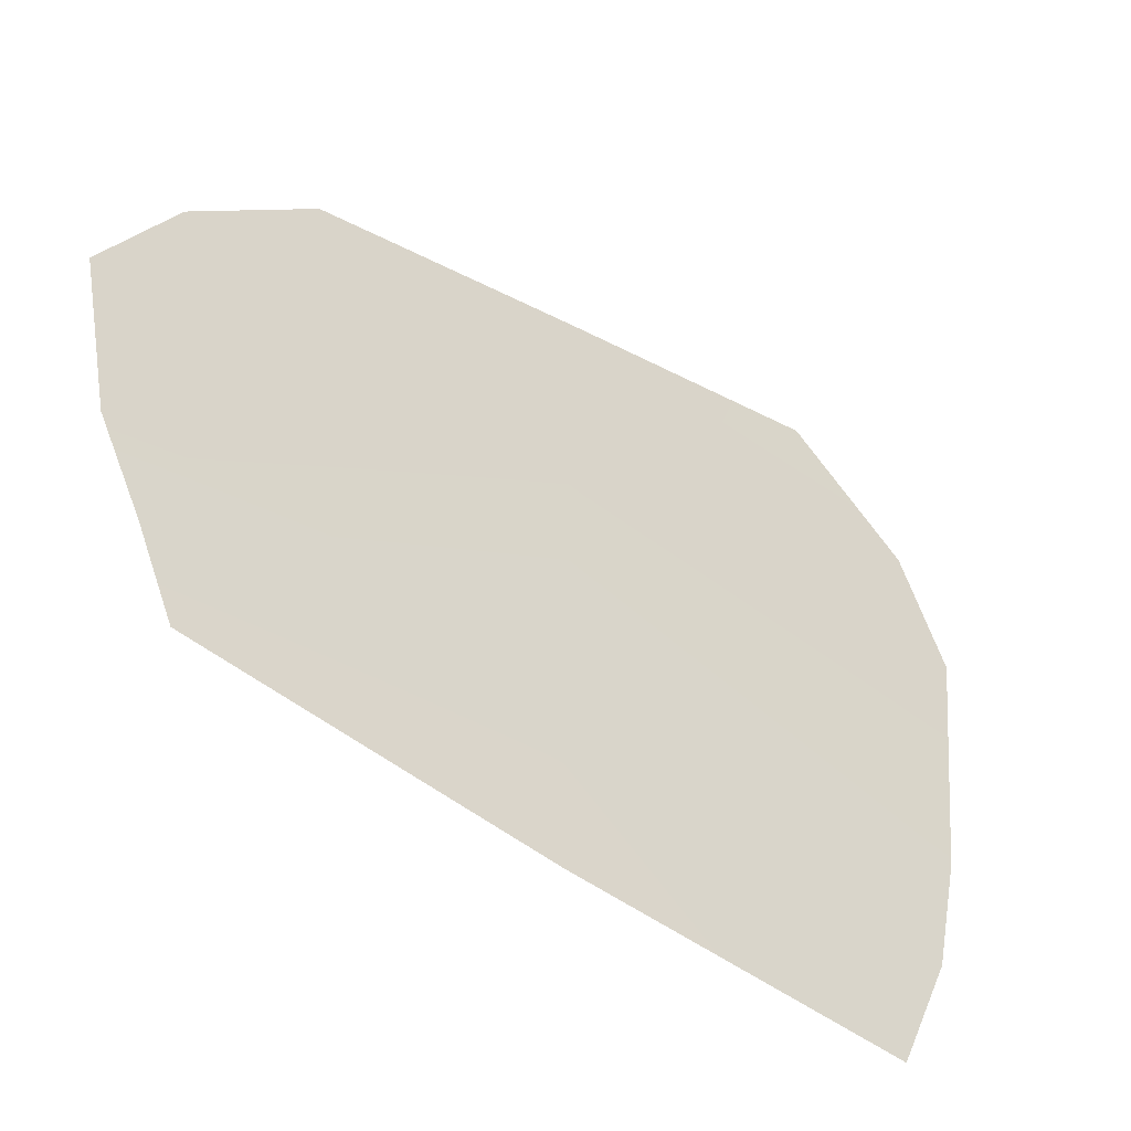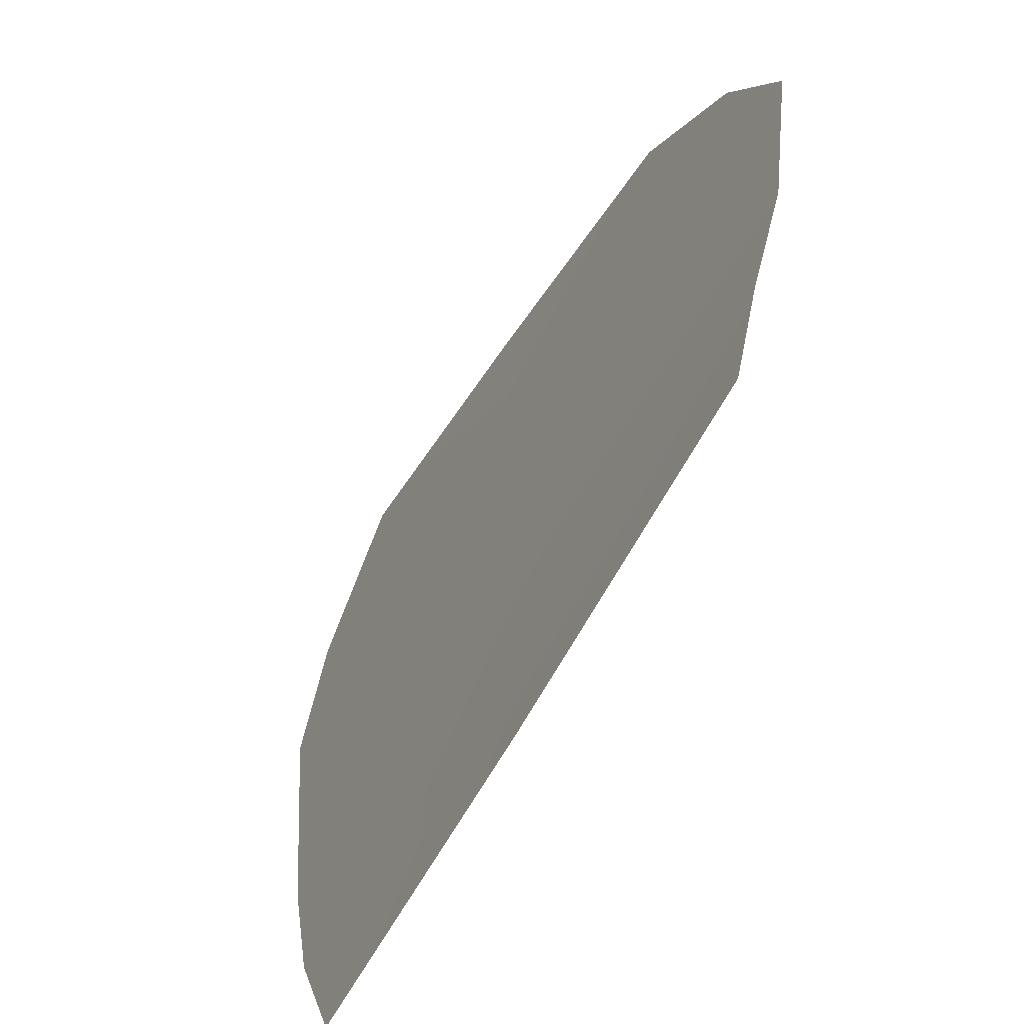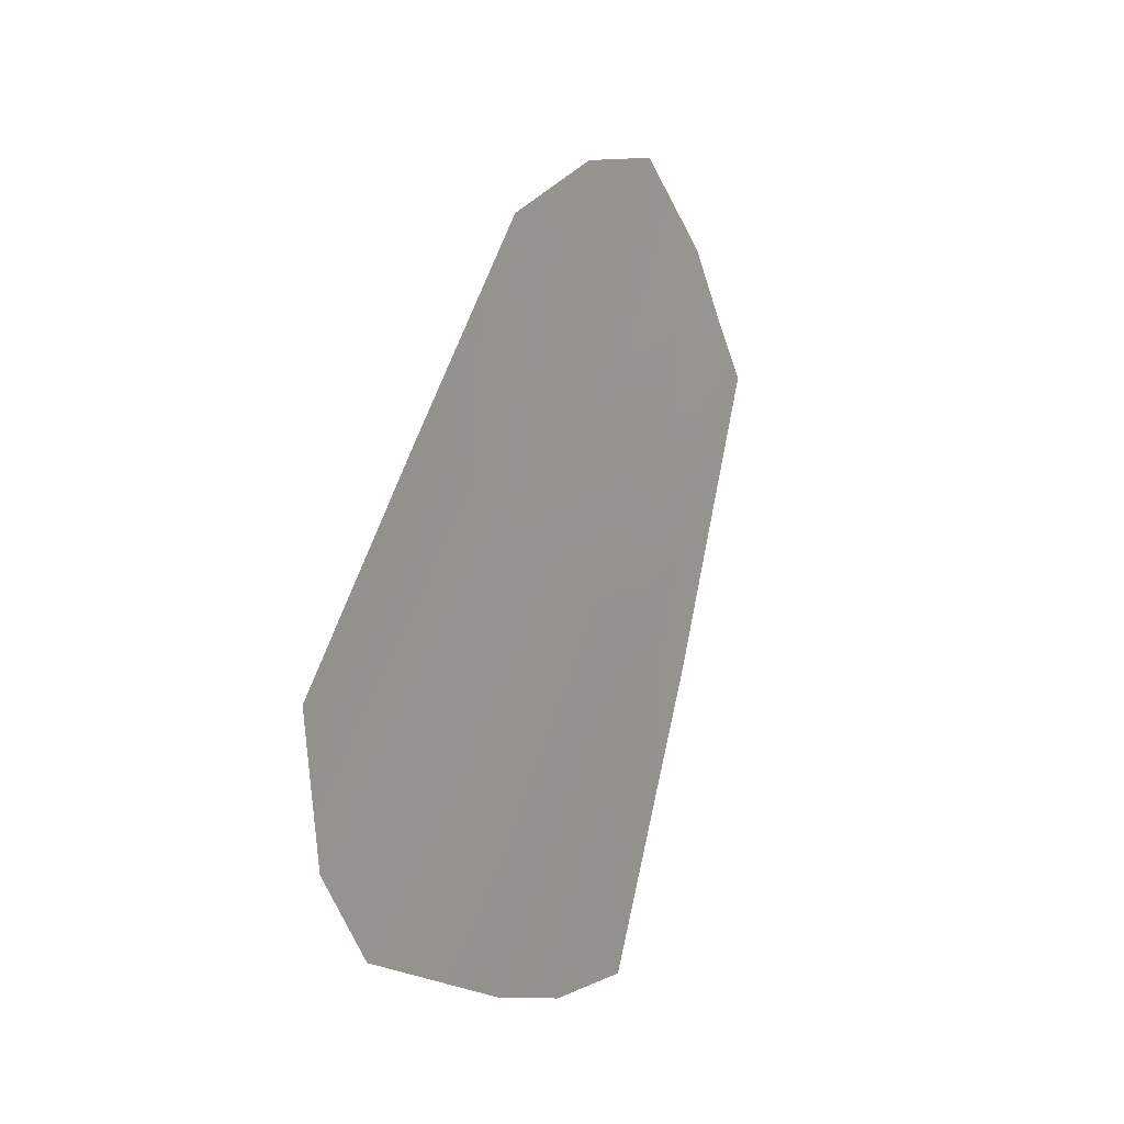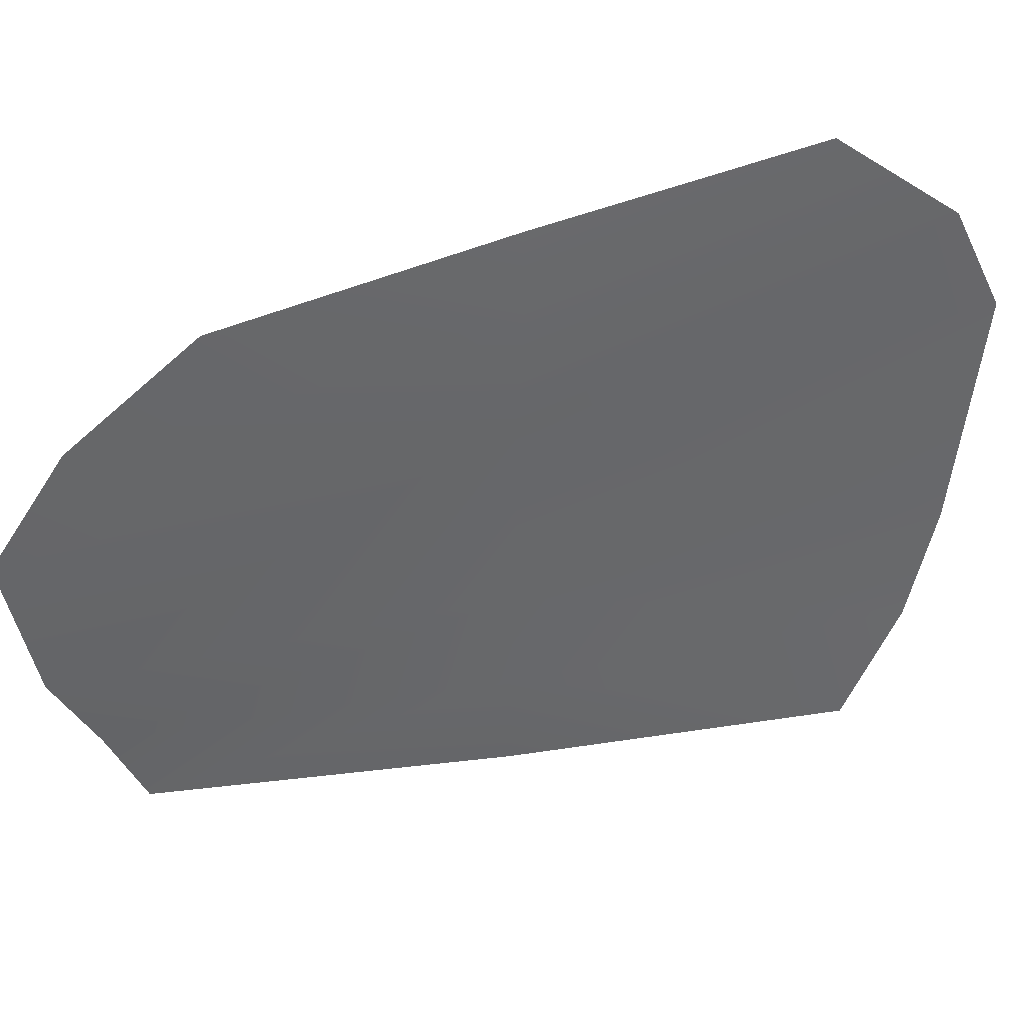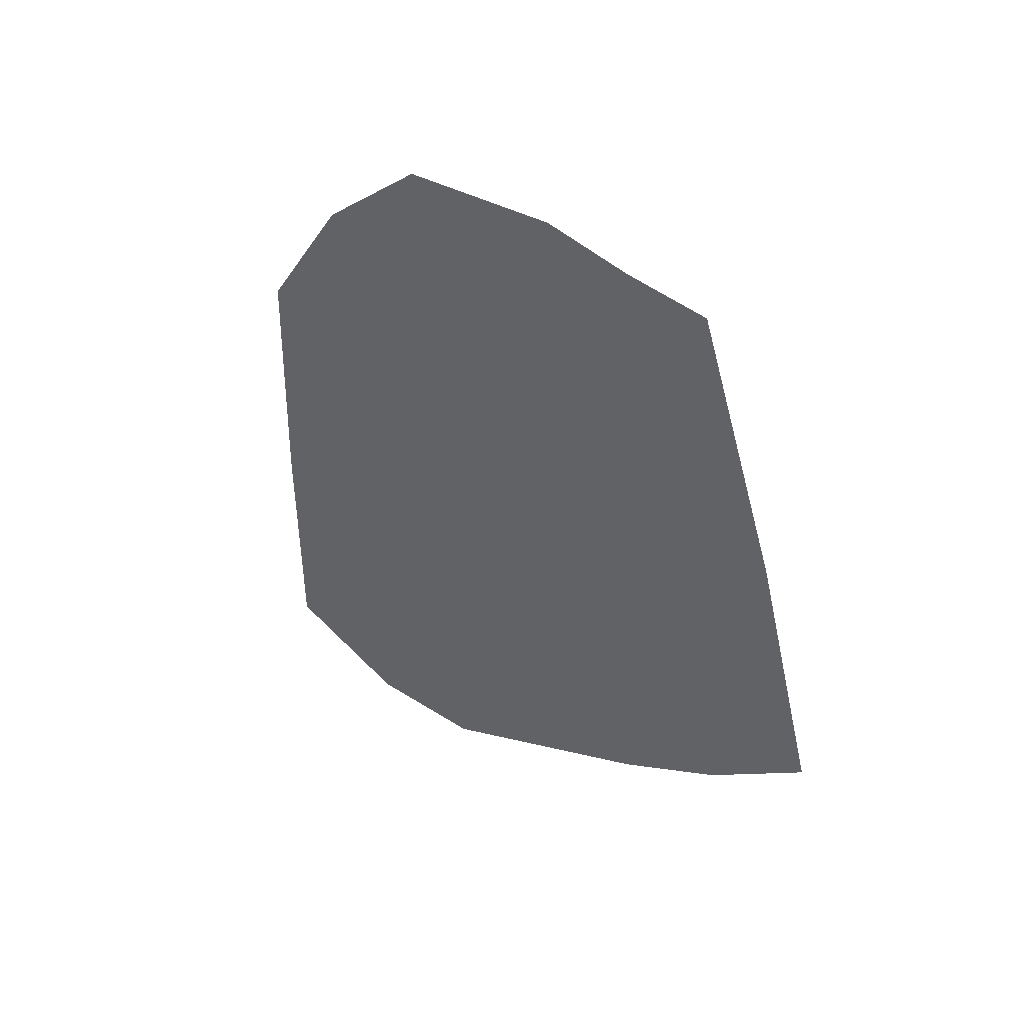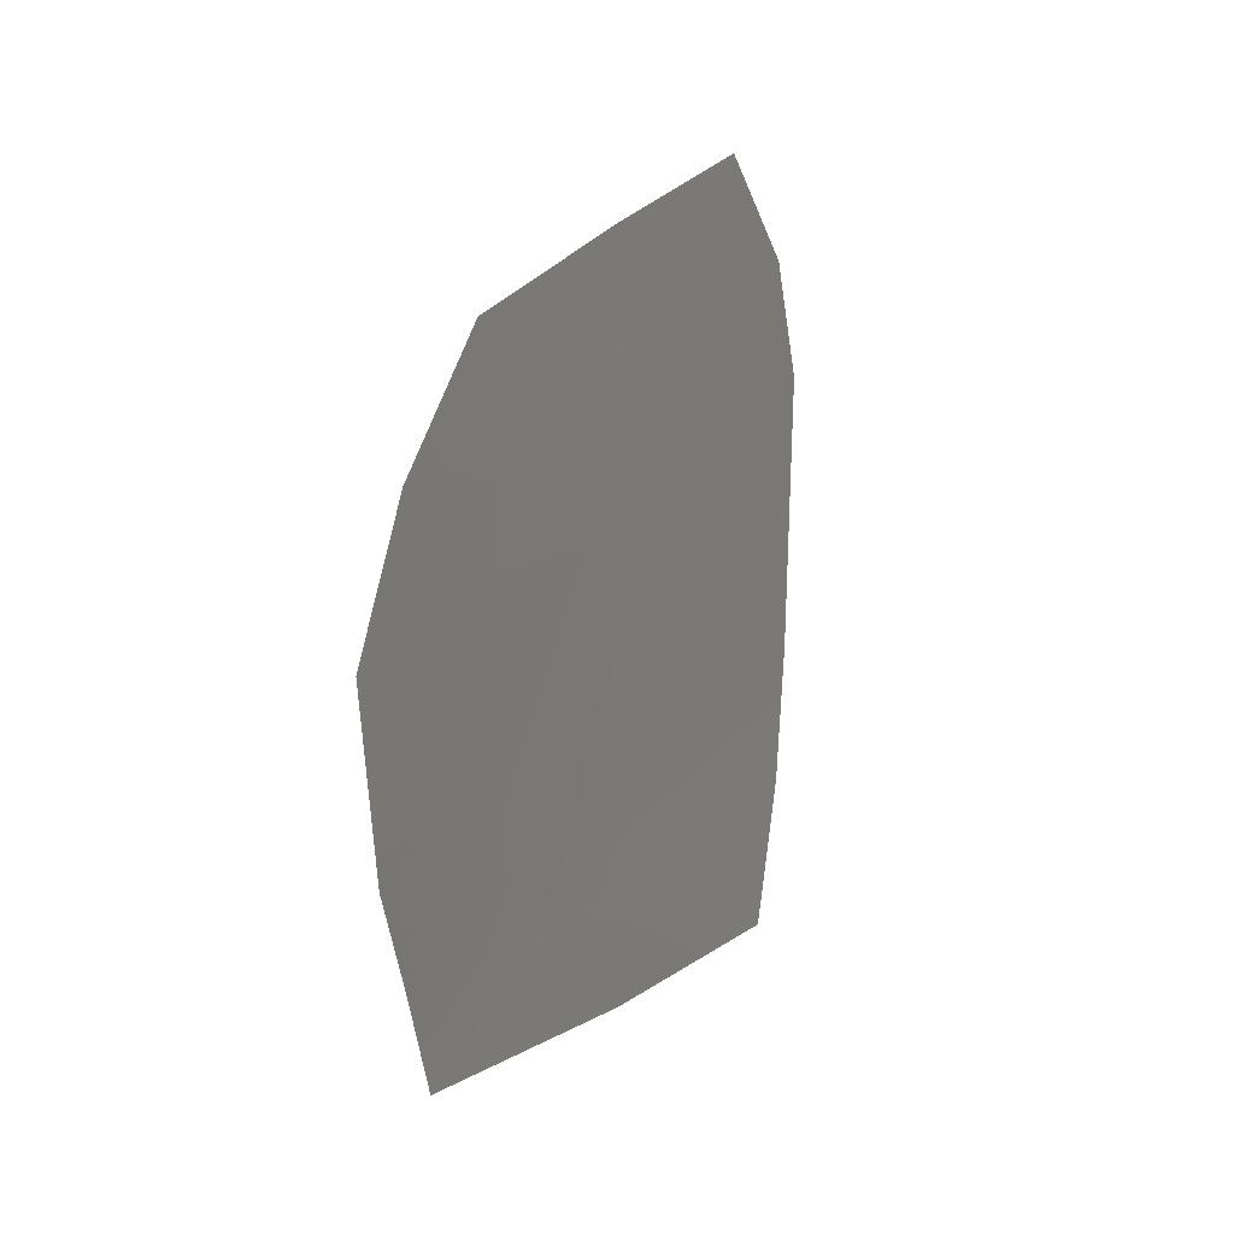
<metadata>
{"format":"obj","ext":"obj","renderer":"f3d","projection":"perspective","resolution":1024,"background":"white","views":[{"elev":-41.6,"azim":-146.1,"up":"+Z"},{"elev":-53.7,"azim":135.0,"up":"+Z"},{"elev":-27.5,"azim":27.3,"up":"+Y"},{"elev":38.6,"azim":-123.4,"up":"+Z"},{"elev":31.2,"azim":116.0,"up":"+Y"},{"elev":10.6,"azim":-176.5,"up":"+Z"}]}
</metadata>
<code>
o door_fr_mirror
v -17.82 46.02 15.6
v -19.05 41.8 16.1
v -17.89 45.75 14.26
v -17.99 45.36 13.51
v -19.05 41.87 13.26
v -18.09 45.03 12.76
v -18.01 45.36 16.6
v -18.34 44.24 17.5
v -19.07 41.74 17
v -19.05 41.87 12.32
v -19.05 41.8 14.21
v -19.05 41.74 17.95
v -19.79 39.24 18.34
v -20.13 38.12 17.45
v -20.02 38.71 12.02
v -20.27 37.66 16.45
v -20.21 37.92 14.21
v -20.16 38.18 13.11
f 1 2 3
f 4 5 6
f 1 7 2
f 7 8 9
f 6 5 10
f 3 11 4
f 12 13 9
f 9 13 14
f 2 9 14
f 3 2 11
f 8 12 9
f 7 9 2
f 4 11 5
f 5 15 10
f 2 14 16
f 2 16 17
f 2 17 11
f 11 17 18
f 5 11 18
f 5 18 15

</code>
